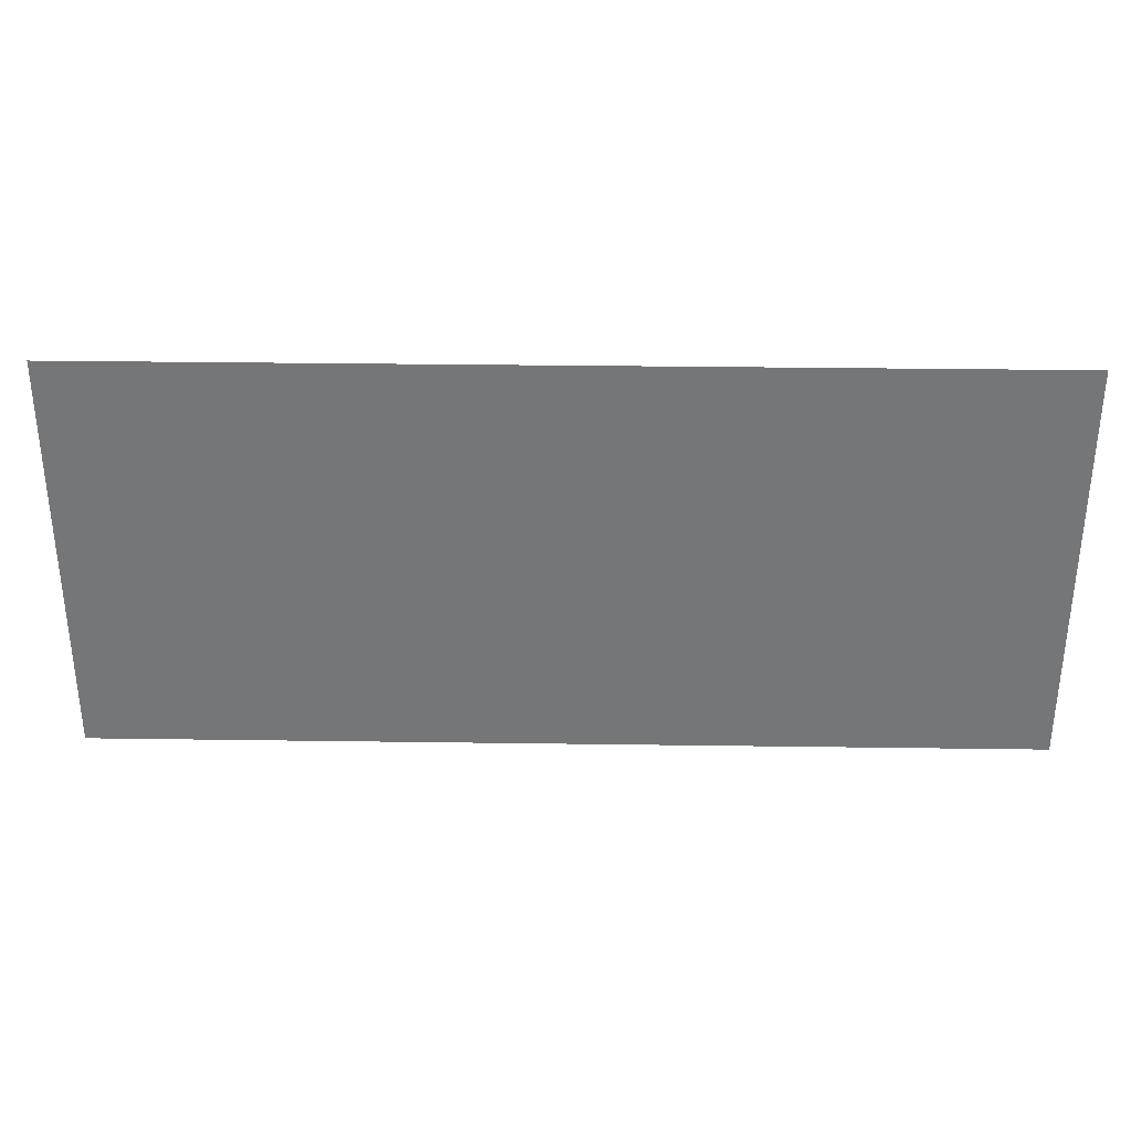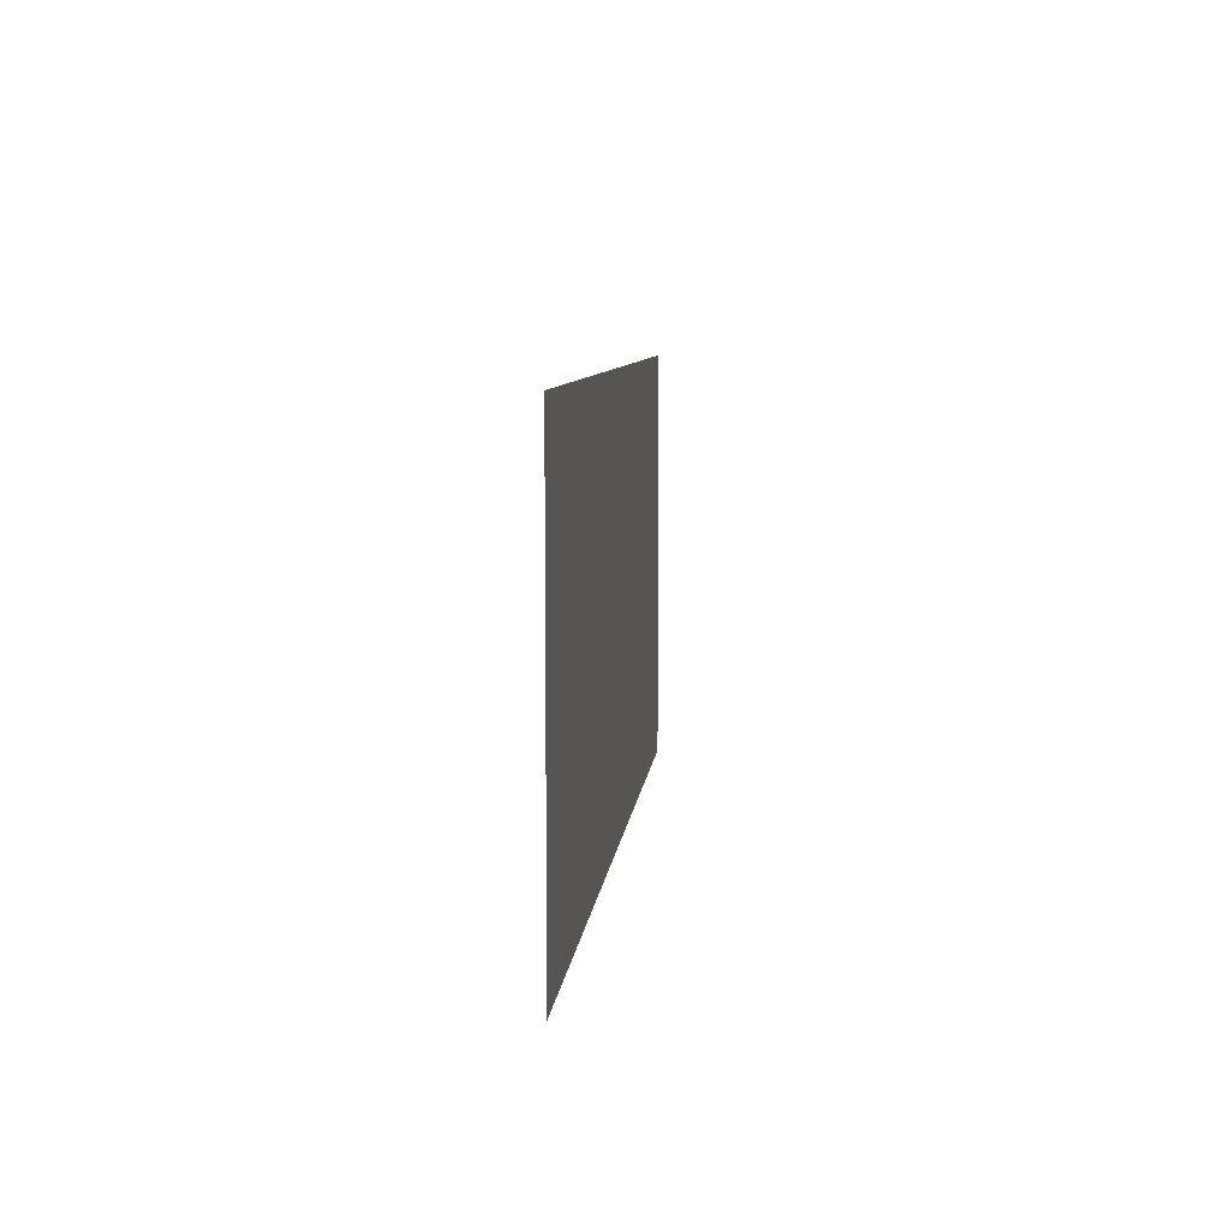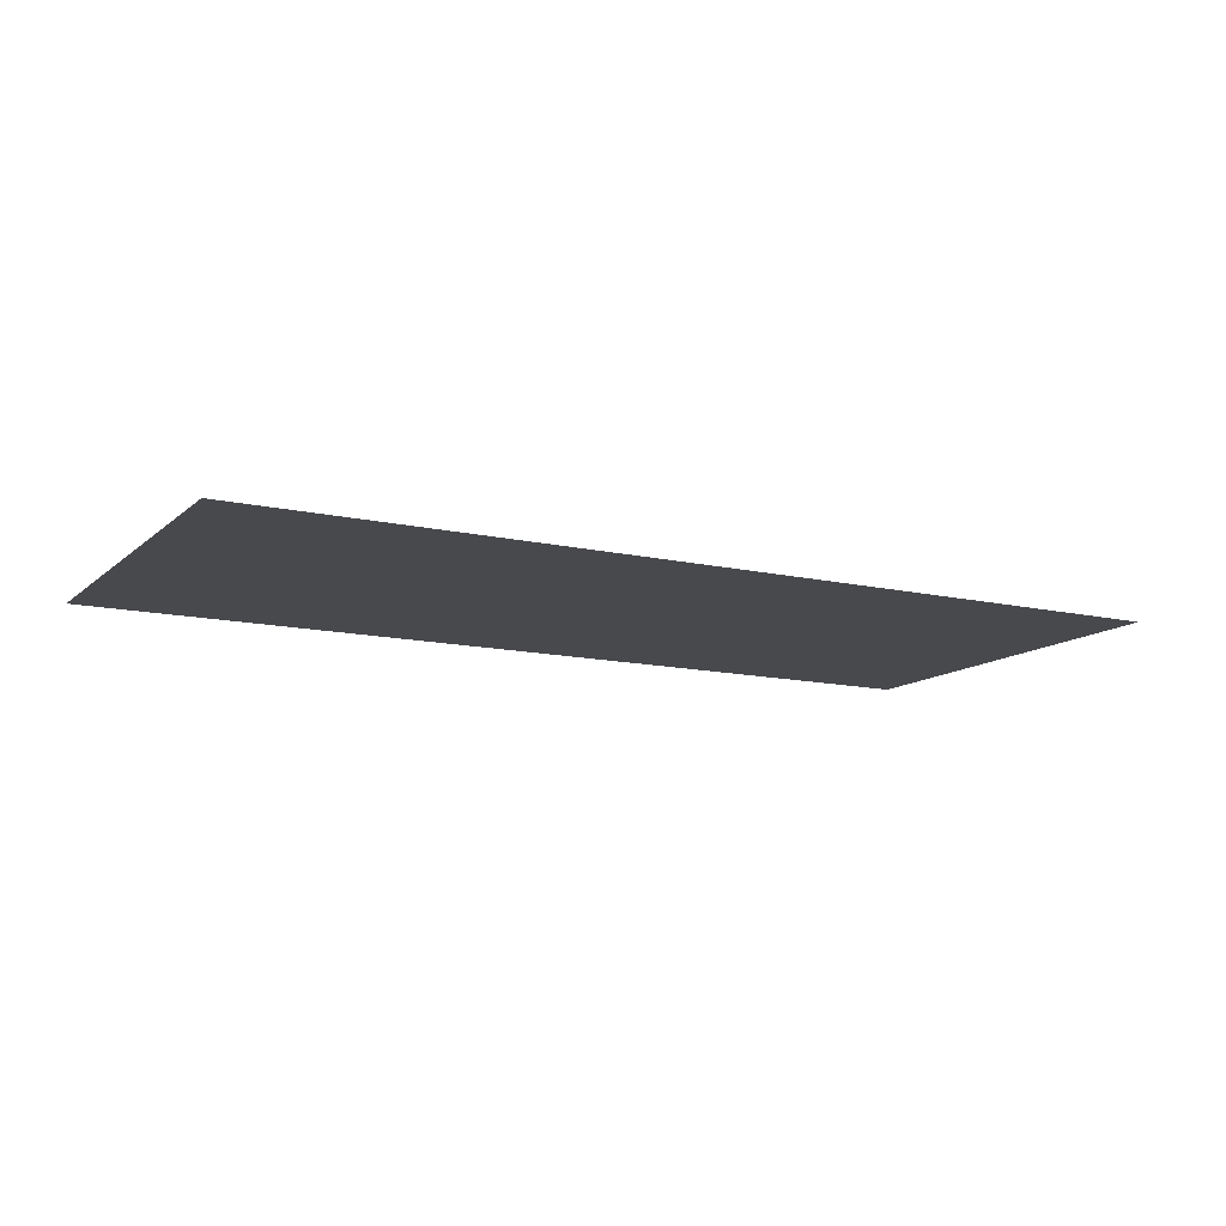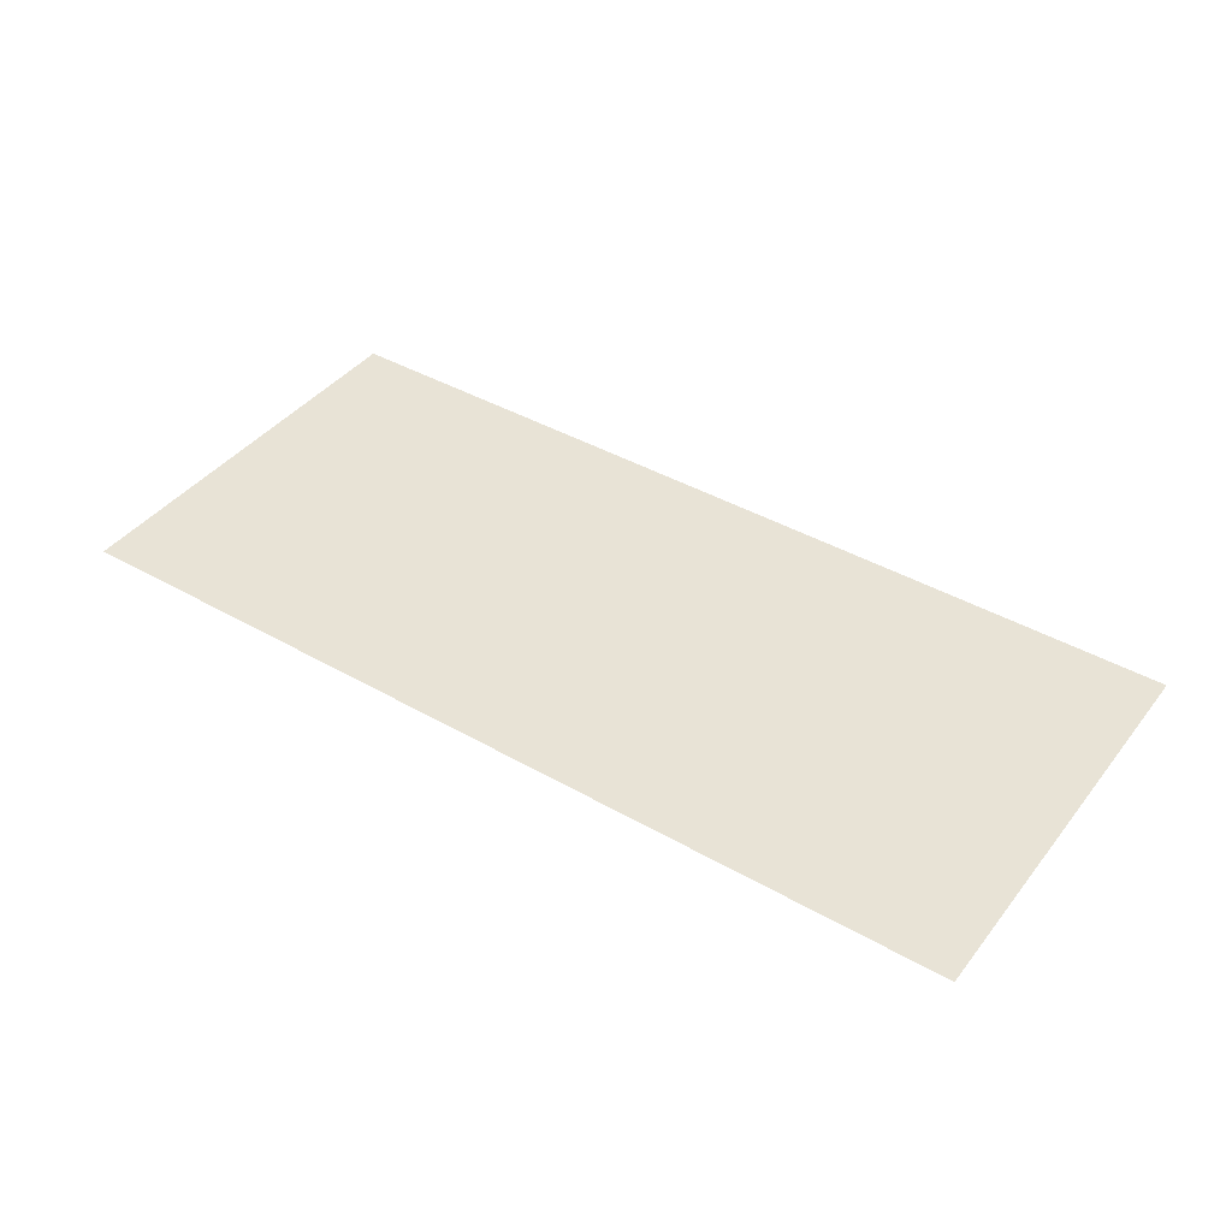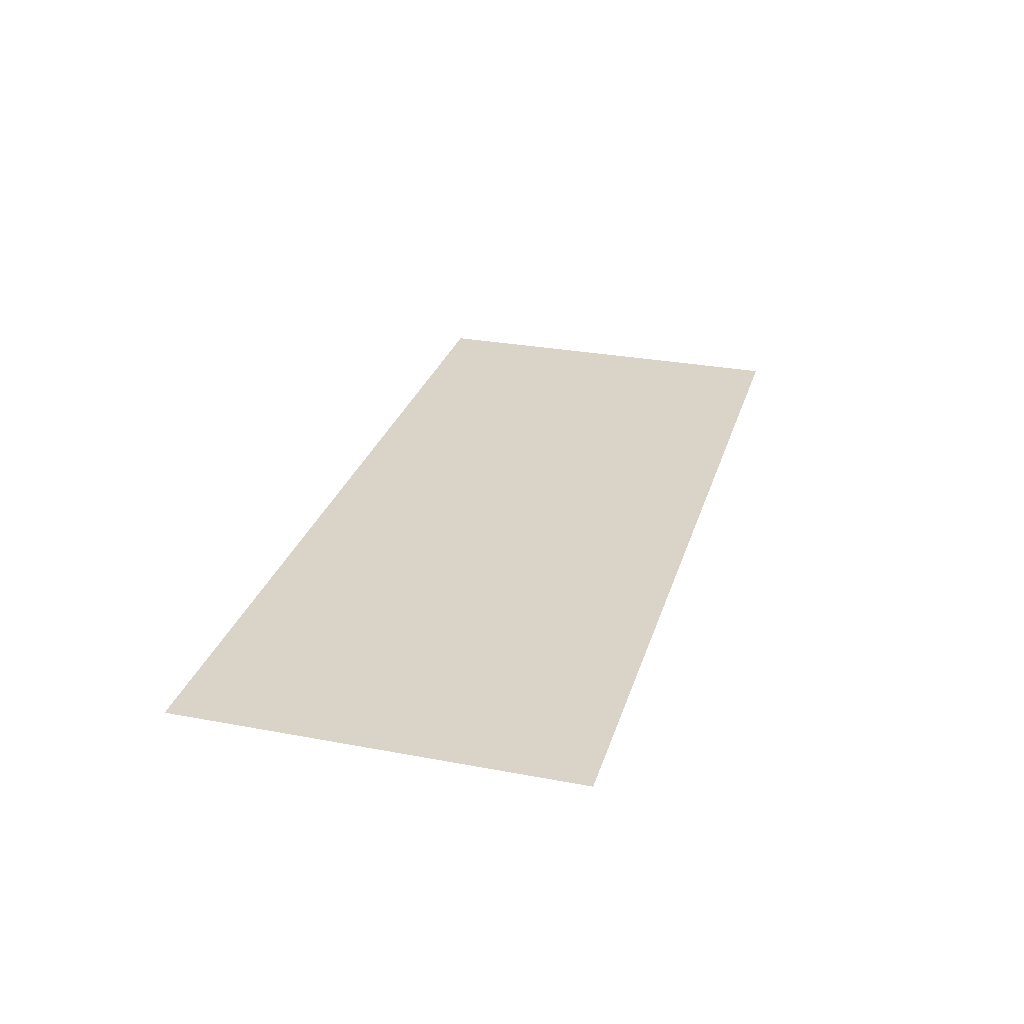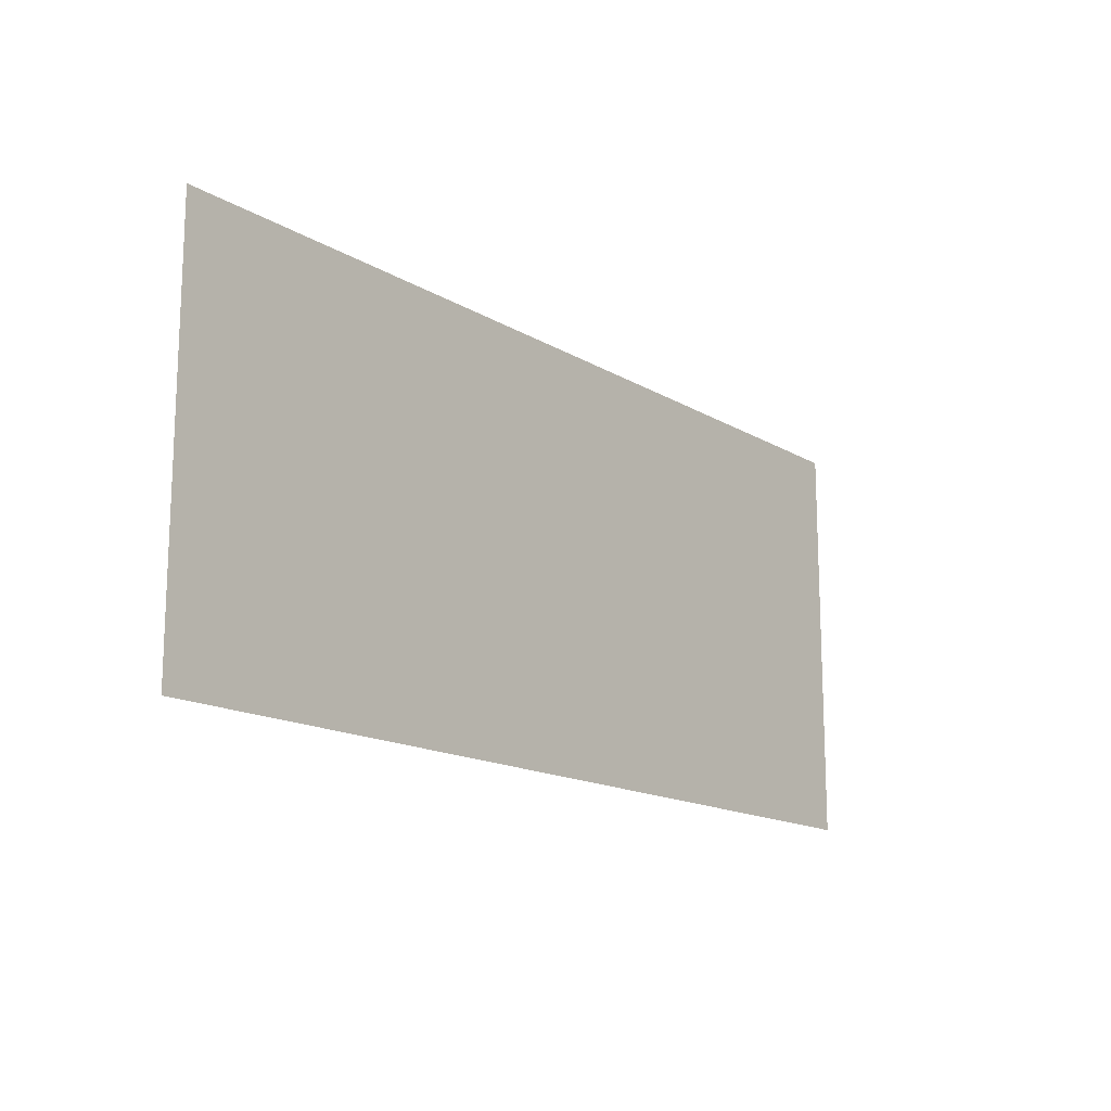
<metadata>
{"format":"obj","ext":"obj","renderer":"f3d","projection":"perspective","resolution":1024,"background":"white","views":[{"elev":33.2,"azim":-178.9,"up":"+Z"},{"elev":7.7,"azim":95.5,"up":"+Z"},{"elev":-12.5,"azim":151.6,"up":"+Y"},{"elev":41.6,"azim":34.6,"up":"+Y"},{"elev":28.6,"azim":-74.2,"up":"+Y"},{"elev":-15.2,"azim":128.7,"up":"+Z"}]}
</metadata>
<code>
v -0.05 -0.0125 -0.1093
v -0.4 -0.0125 0.00064
v -0.4 -0.0125 -0.1093
v -0.05 -0.0125 -0.1093
v 0.31 -0.0125 -0.1093
v 0.4 -0.0125 0.00064
v -0.4 -0.0125 0.00064
v -0.05 -0.0125 -0.1093
v -0.05 -0.0125 -0.353
v 0.31 -0.0125 -0.353
v 0.31 -0.0125 -0.1093
v 0.31 -0.0125 -0.1093
v 0.4 -0.0125 -0.1093
v 0.4 -0.0125 0.00064
v -0.05 -0.0125 -0.1093
v -0.4 -0.0125 -0.1093
v -0.4 -0.0125 -0.353
v -0.05 -0.0125 -0.353
v 0.31 -0.0125 -0.1093
v 0.31 -0.0125 -0.353
v 0.4 -0.0125 -0.353
v 0.4 -0.0125 -0.1093
g mesh7278226
f 1 2 3
f 4 5 6
f 6 7 4
f 8 9 10
f 10 11 8
f 12 13 14
f 15 16 17
f 17 18 15
f 19 20 21
f 21 22 19

</code>
